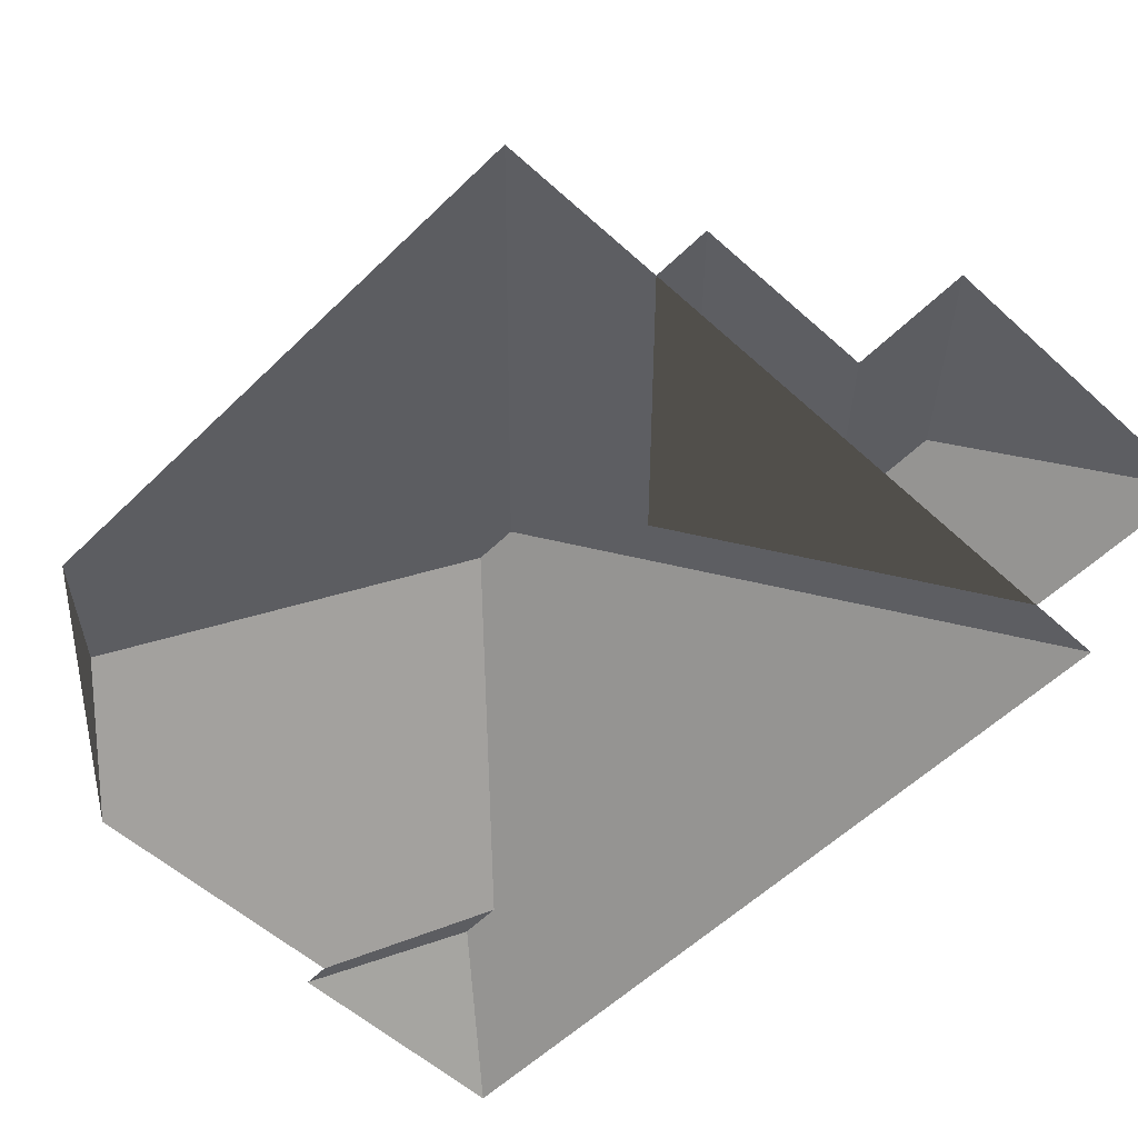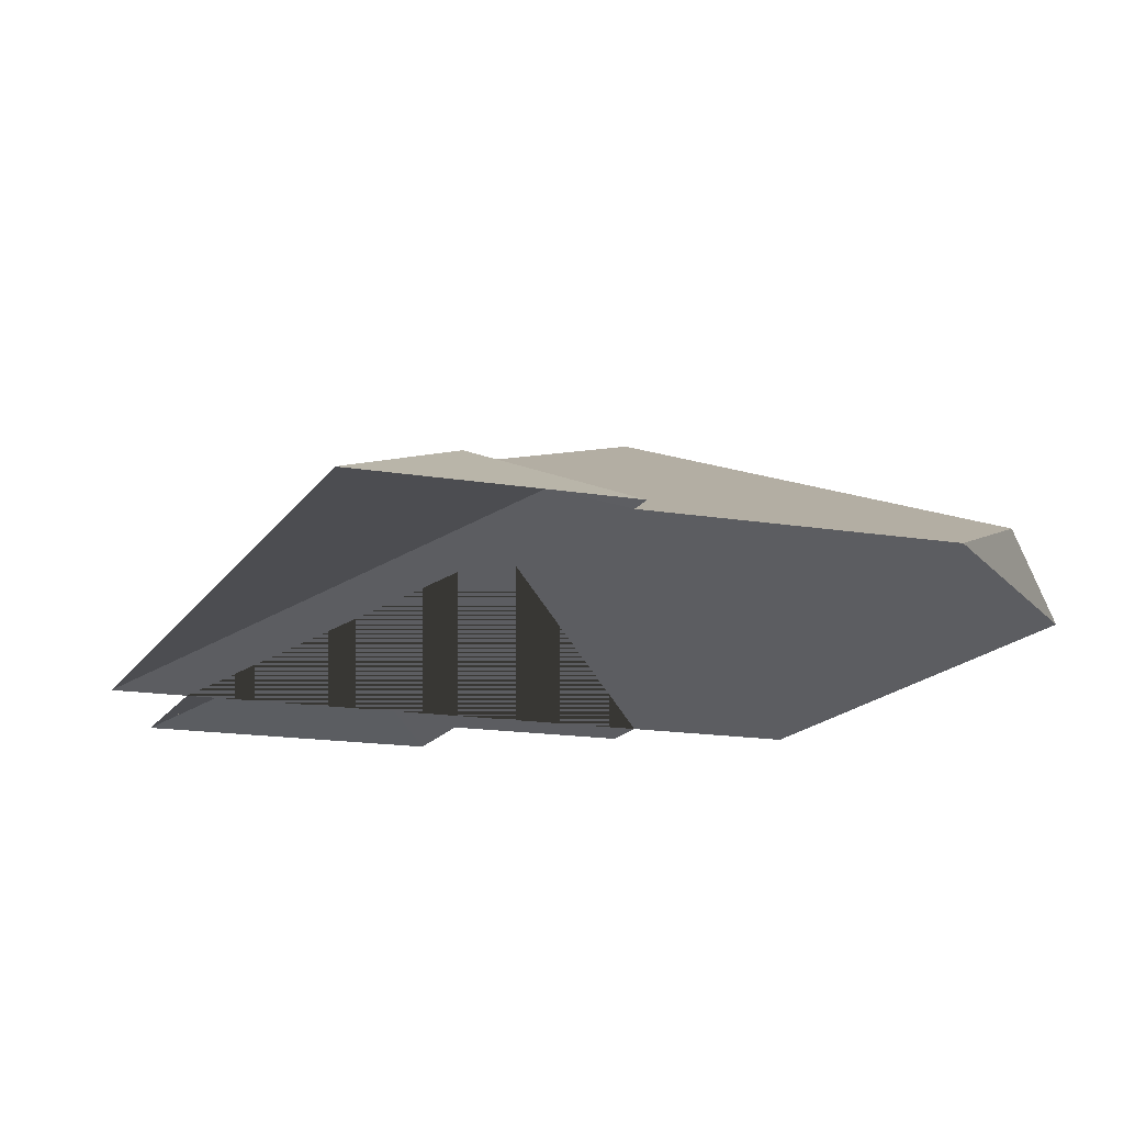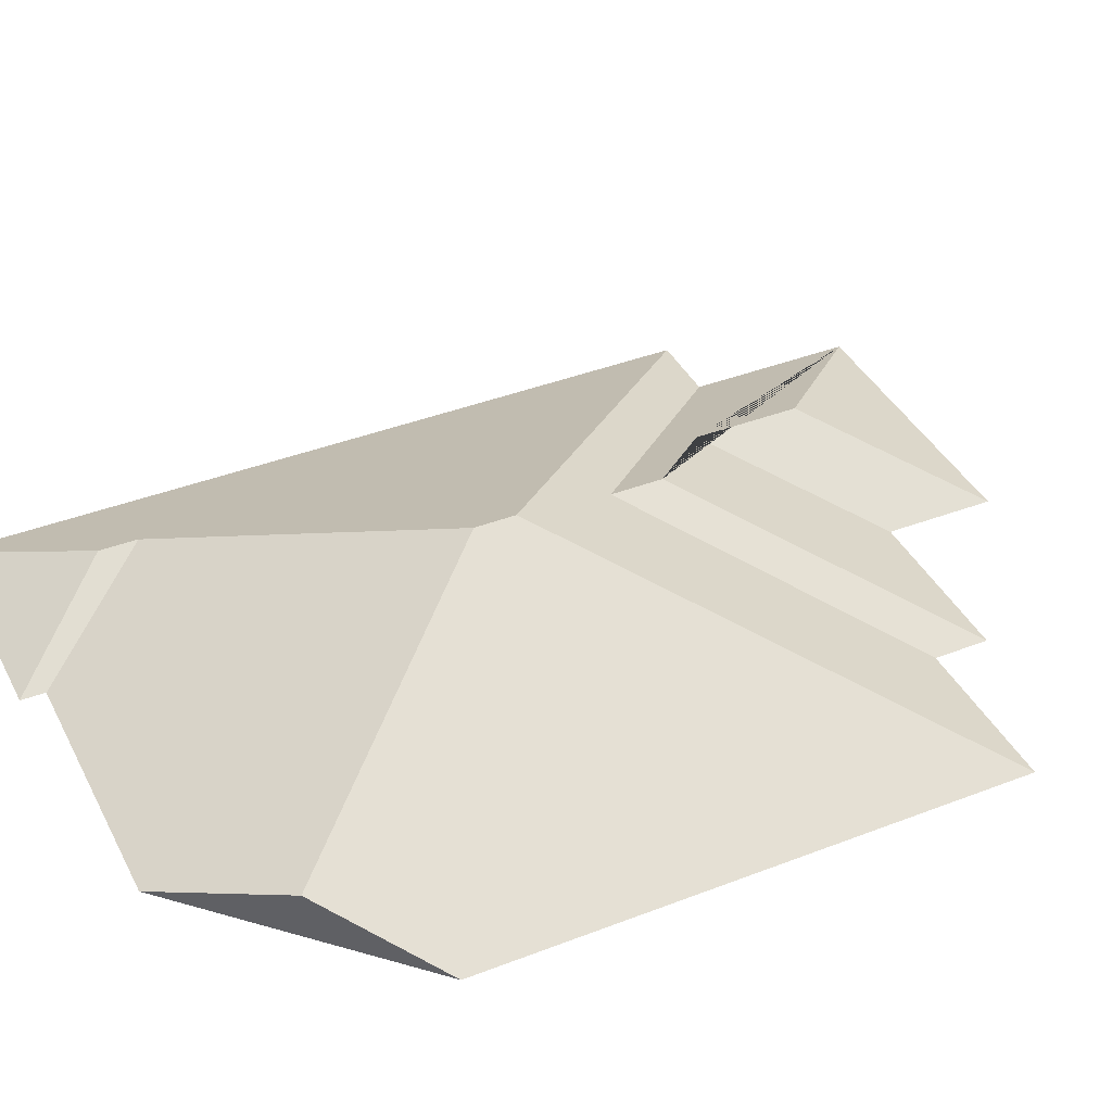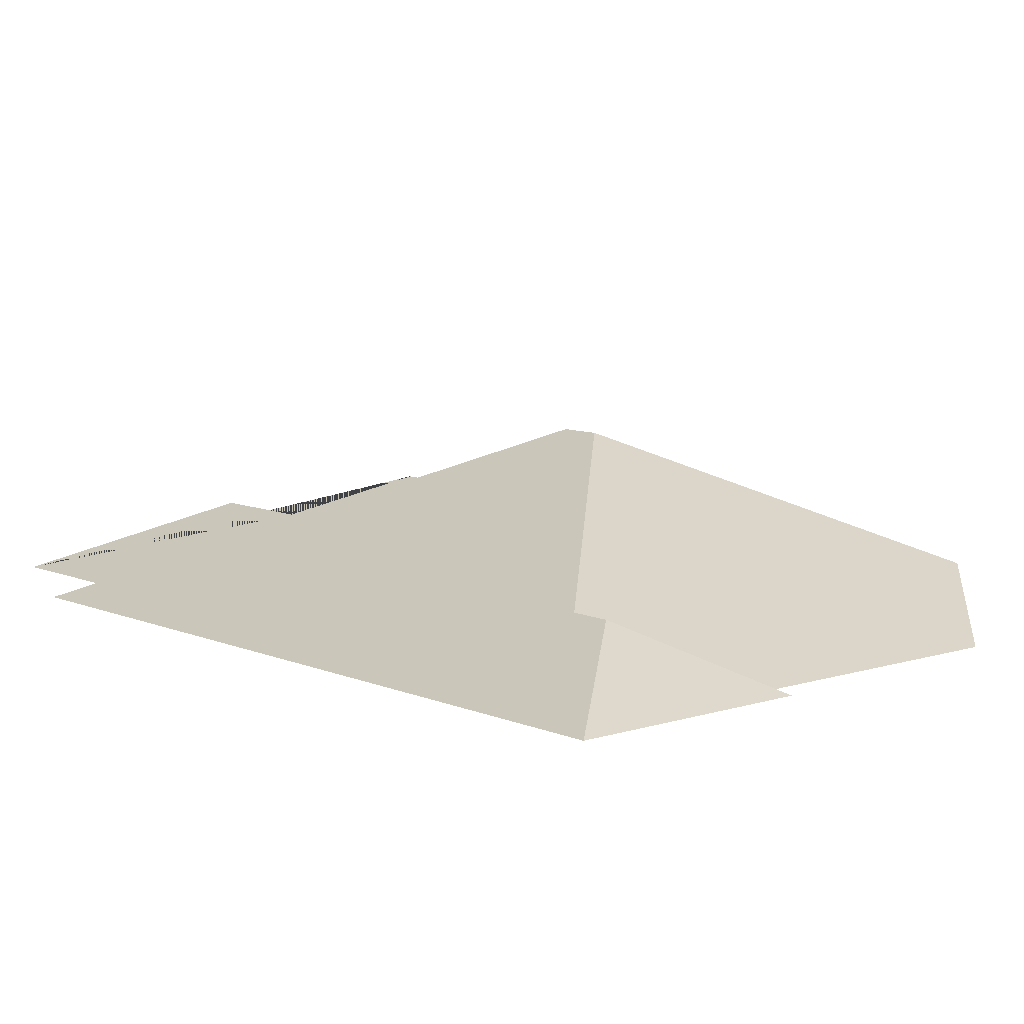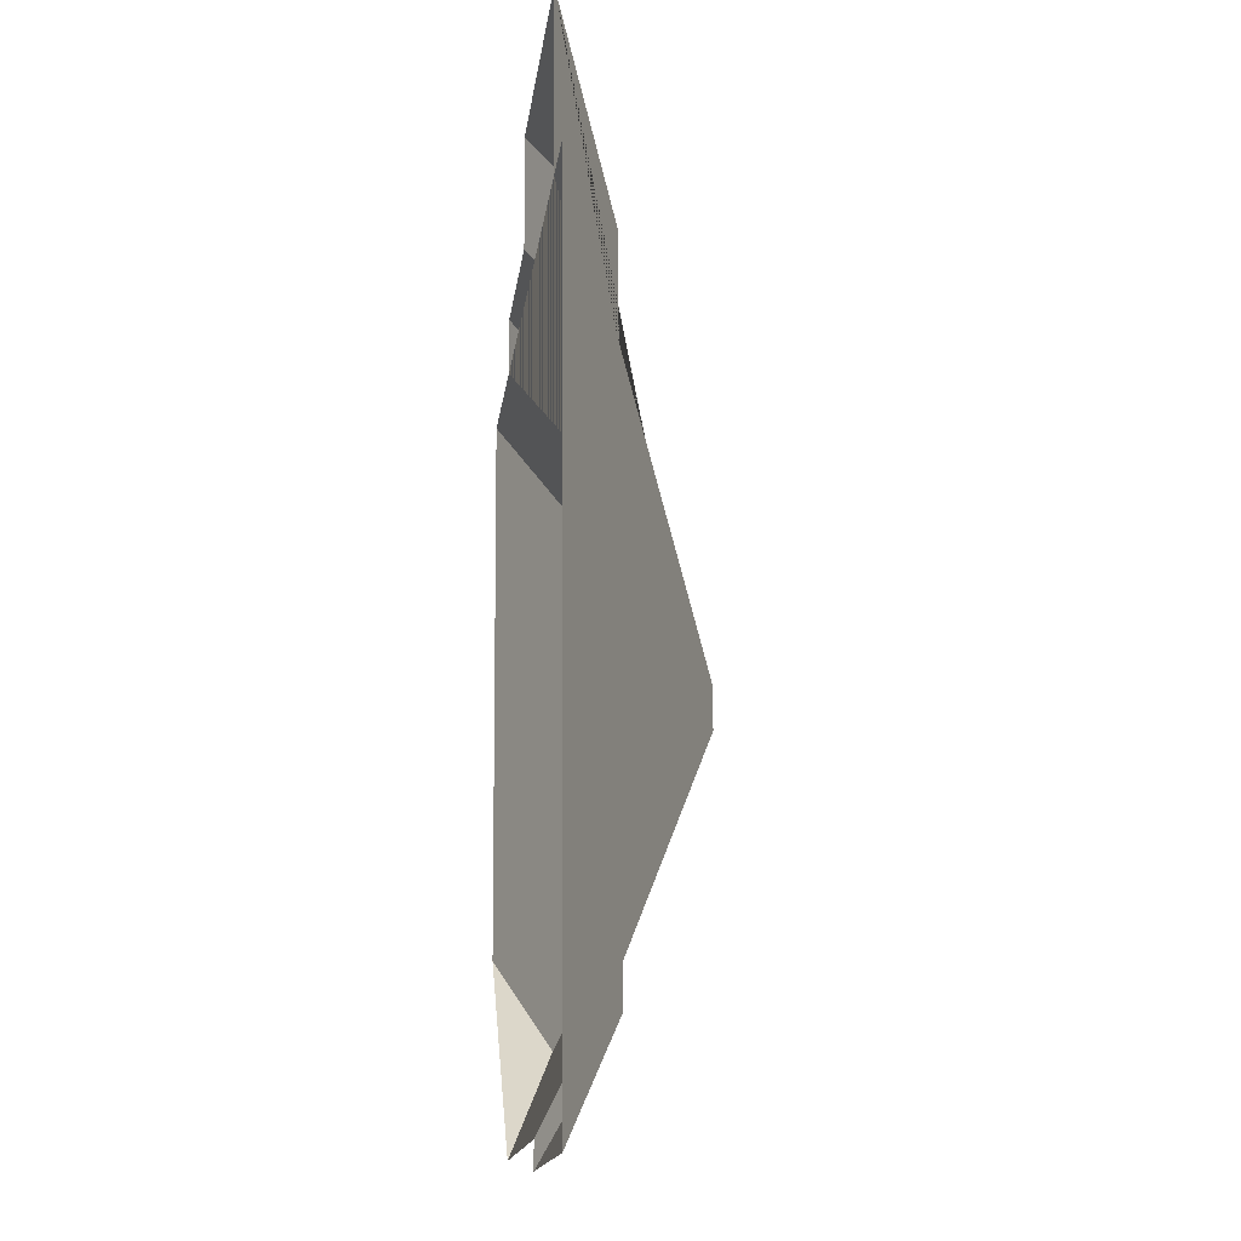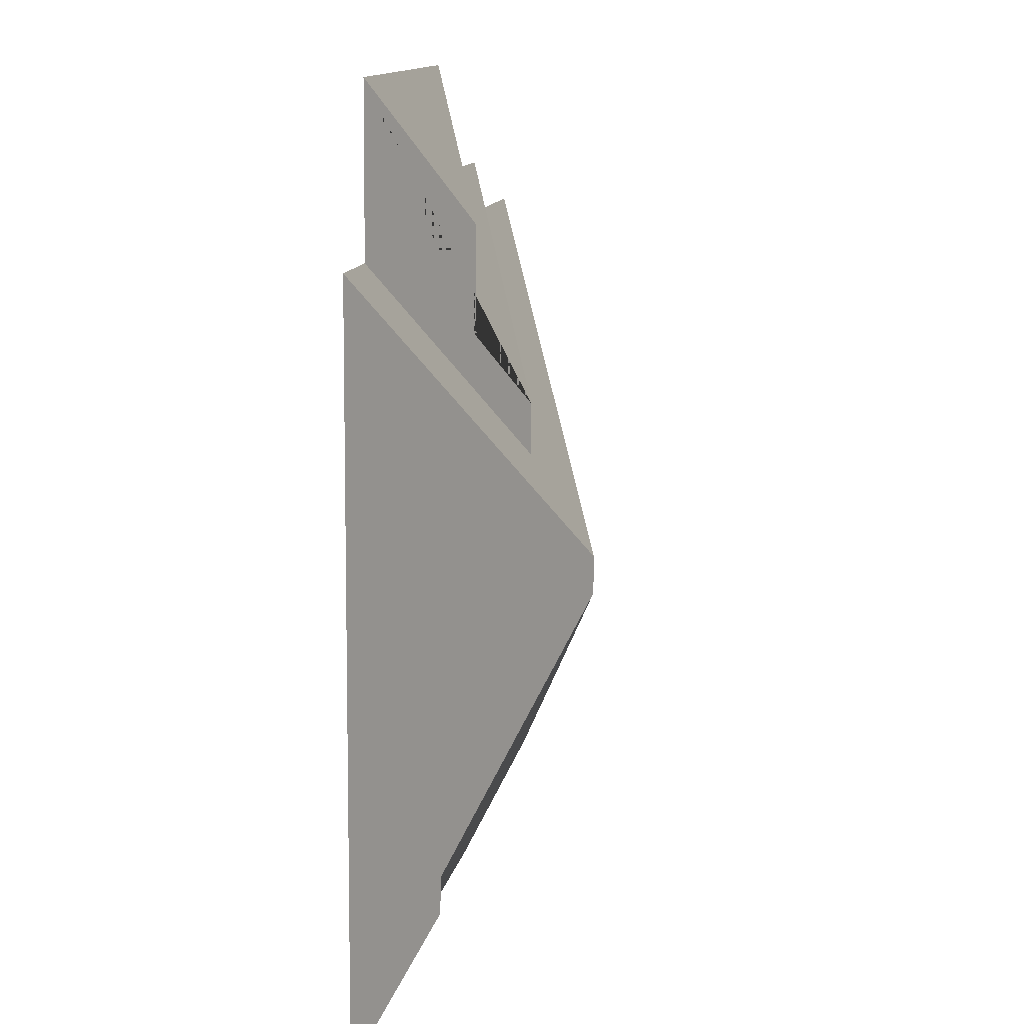
<metadata>
{"format":"obj","ext":"obj","renderer":"f3d","projection":"perspective","resolution":1024,"background":"white","views":[{"elev":-54.4,"azim":-46.5,"up":"+Y"},{"elev":-14.9,"azim":156.9,"up":"+Y"},{"elev":40.2,"azim":-117.9,"up":"+Y"},{"elev":8.5,"azim":136.6,"up":"+Y"},{"elev":-12.4,"azim":83.2,"up":"+Z"},{"elev":16.1,"azim":101.6,"up":"+Z"}]}
</metadata>
<code>
o CG10_500_041059_0043_roof
v 16.84 75 -101.2
v 26.56 75 -327.3
v 68.06 95.58 -365.4
v 83.3 75 -75.38
v 84.29 75 -98.31
v 113.7 75 -407.6
v 158.3 145 -238
v 159 145 -254.9
v 152.7 75 -25.95
v 155 75 -71.8
v 179.1 120.6 -187.3
v 178.1 120.6 -165.2
v 223.7 75 -402.5
v 210.9 104.1 -84.15
v 224.3 75 -412.7
v 213.1 104 -129.1
v 264 99.25 -364.4
v 263.1 99.33 -348.3
v 272.2 75 -20.87
v 275.2 75 -90.21
v 305.3 75 -88.93
v 319 75 -408.6
v 16.84 0 -101.2
v 26.56 0 -327.3
v 113.7 0 -407.6
v 223.7 0 -402.5
v 224.3 0 -412.7
v 319 0 -408.6
v 305.3 0 -88.93
v 275.2 0 -90.21
v 272.2 0 -20.87
v 152.7 0 -25.95
v 155 0 -71.8
v 83.3 0 -75.38
v 84.29 0 -98.31
f 9 14 19
f 19 20 11 12 16 14
f 14 9 10 16
f 10 4 12 16
f 4 5 11 12
f 17 15 22
f 8 3 6 13 18
f 1 2 3 8 7
f 18 17 15 13
f 5 1 7 21 20 11
f 21 22 17 18 8 7
f 2 3 6

</code>
